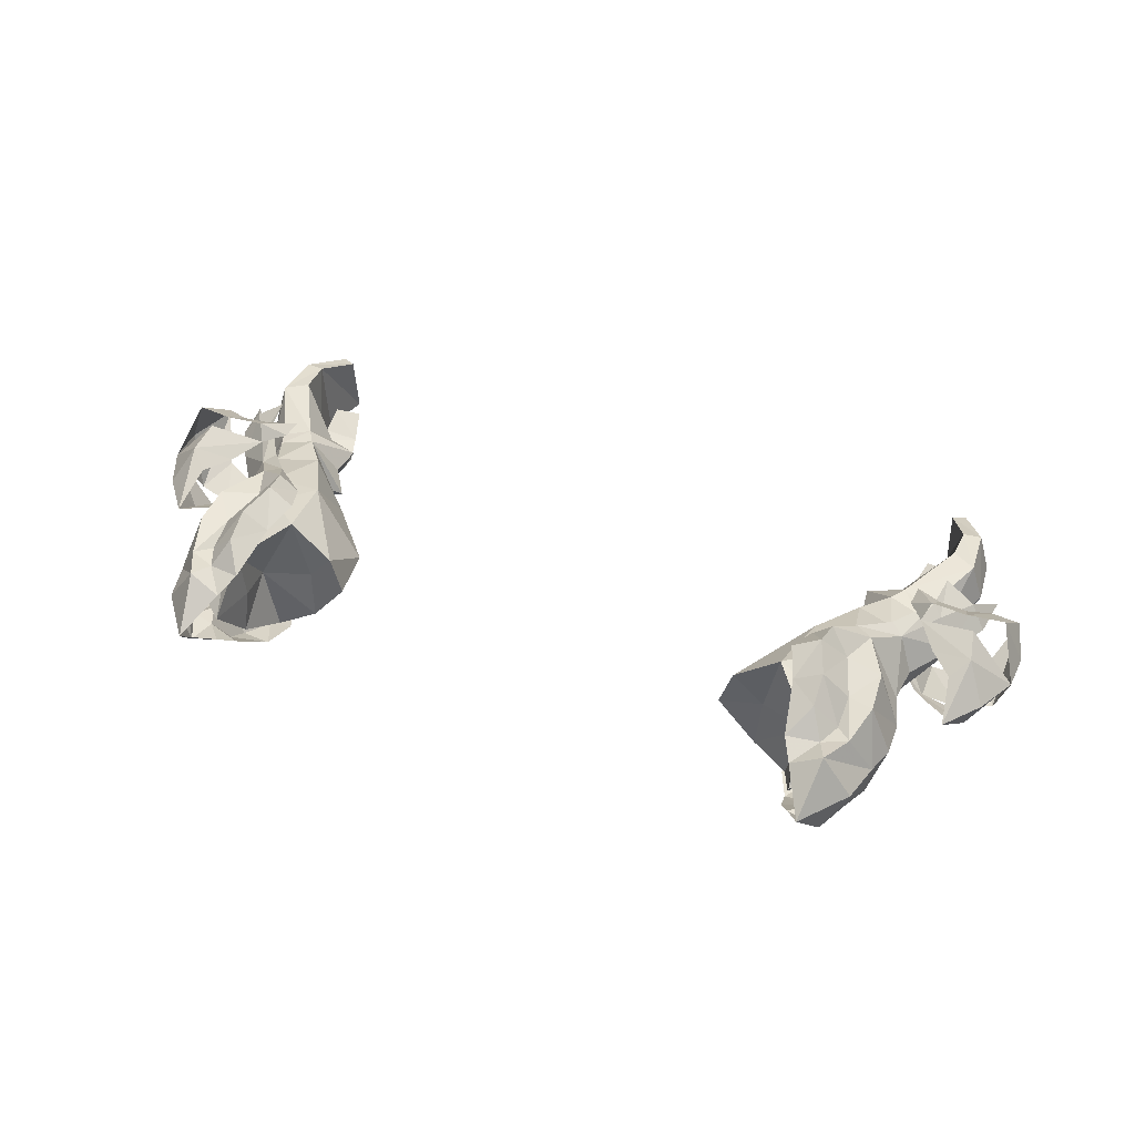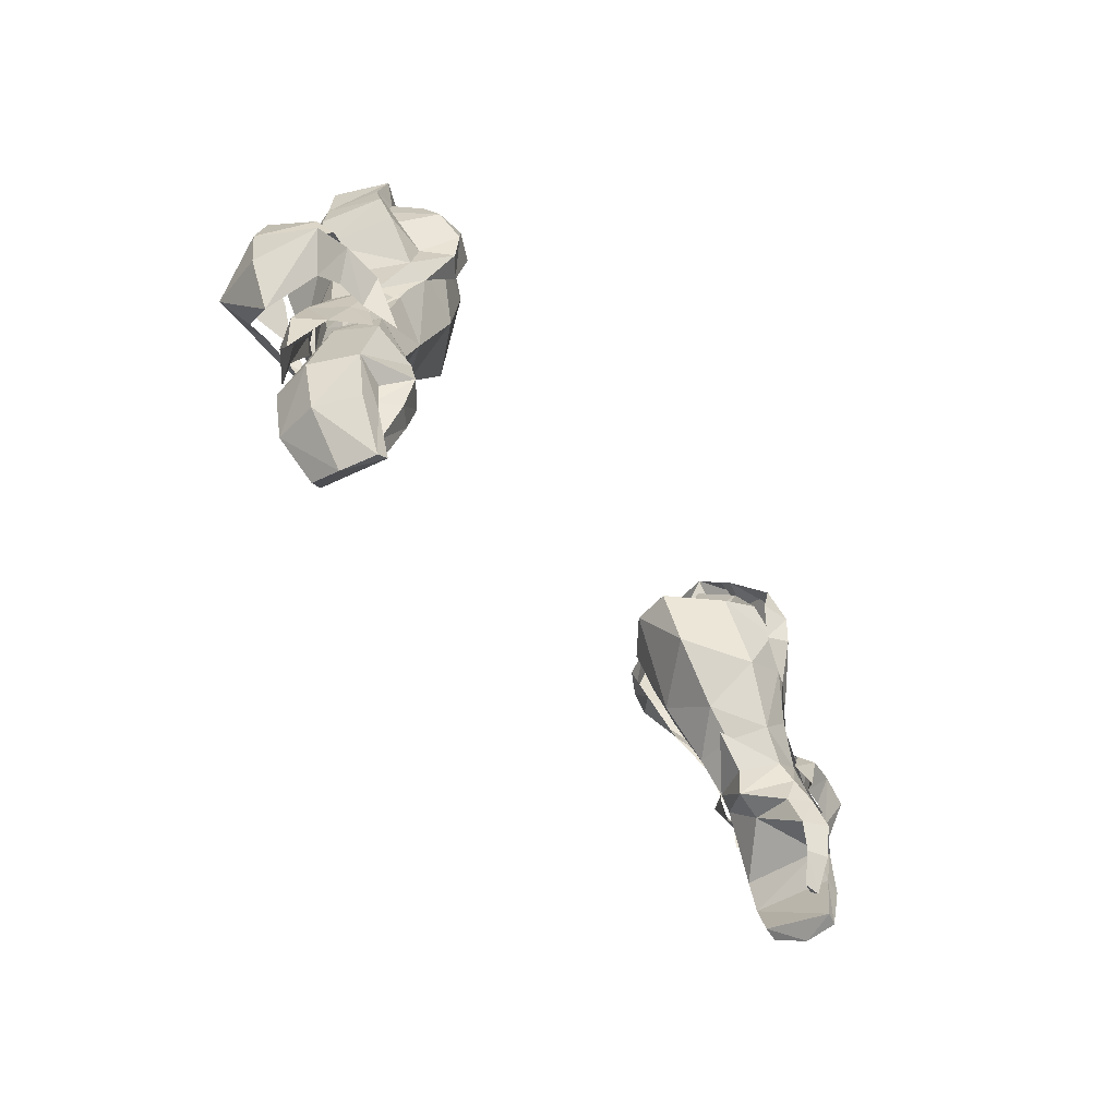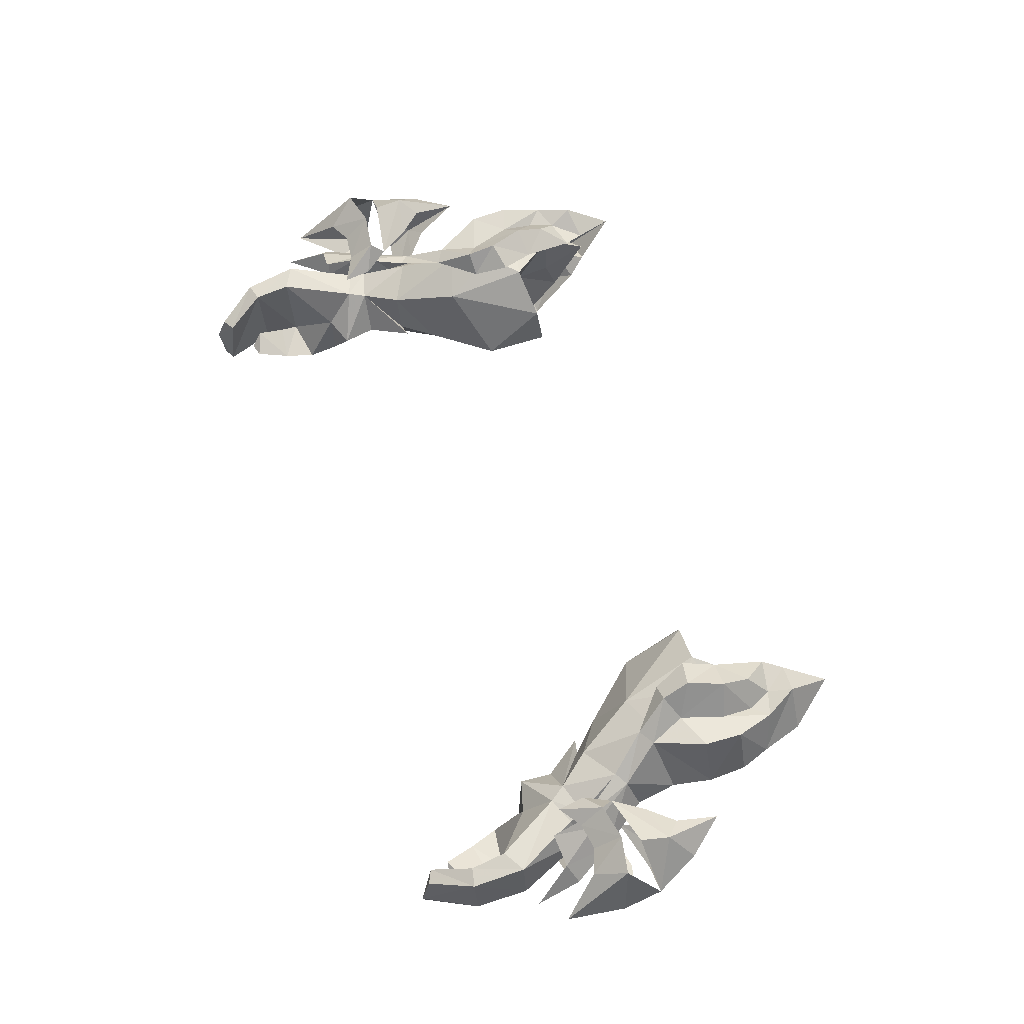
<metadata>
{"format":"obj","ext":"obj","renderer":"f3d","projection":"perspective","resolution":1024,"background":"white","views":[{"elev":45.7,"azim":21.1,"up":"+Y"},{"elev":-45.7,"azim":-56.2,"up":"+Z"},{"elev":65.5,"azim":-110.9,"up":"+Y"}]}
</metadata>
<code>
g ranger_glove_male_150003
v 19.48 2.328 60.45
v 19.36 1.59 58.42
v 20.24 4.969 57.78
v 20.29 5.225 59.83
v 18.19 1.167 55.76
v 19.67 4.68 55.67
v 19.23 2.264 53.32
v 18.59 1.685 52.97
v 20.19 1.677 50.17
v 20.68 2.399 50.5
v 18.02 3.195 64.27
v 18.86 3.163 62.46
v 19.81 5.398 61.45
v 19.25 5.646 63.69
v 17.22 0.9127 55.27
v 16.89 0.6061 60.83
v 18.1 2.215 60.02
v 18.04 3.085 61.62
v 16.85 1.684 62.2
v 17.36 1.334 57.77
v 16.39 -0.1186 57.4
v 16.24 -0.2264 59.01
v 15.76 2.995 63.41
v 15.39 0.3961 60.83
v 15.28 0.6434 57.27
v 14.75 0.3627 59.21
v 17.48 3.276 62.94
v 21.61 4.171 50.73
v 19.86 4.413 53.43
v 16.31 3.923 64.38
v 17.21 5.873 66.38
v 20.64 0.9211 48.14
v 21.98 2.479 48.2
v 22.83 3.903 48.48
v 23.13 3.603 45.89
v 19.11 8.091 59.8
v 18.97 8.302 57.66
v 17.74 7.94 54.96
v 19.05 6.407 52.87
v 20.58 5.745 50.17
v 20.08 6.285 49.71
v 18.37 6.817 52.39
v 17.65 8.027 63.72
v 18.52 7.707 61.95
v 16.86 7.976 54.43
v 16.35 9.579 59.75
v 16.39 8.867 61.34
v 17.72 7.494 61.12
v 17.74 7.954 59.35
v 15.88 9.4 56.24
v 16.98 8.185 56.95
v 15.67 9.876 57.78
v 14.88 8.769 59.92
v 15.4 7.78 62.82
v 14.86 8.52 56.3
v 14.24 9.205 58.12
v 17.15 7.572 62.44
v 16.01 7.174 63.99
v 20.35 6.343 47.82
v 21.98 5.18 48
v 23.28 2.685 54.36
v 24.03 5.104 55.07
v 22.43 5.3 57.17
v 22.27 3.509 55.01
v 23.07 1.705 52.94
v 20.11 1.84 52.24
v 25.17 4.664 52.55
v 21.1 2.804 53.73
v 22.54 1.26 52.07
v 22.13 1.837 50.21
v 23.4 2.074 49.59
v 24.44 1.426 51.51
v 20.65 1.657 50.08
v 20.57 0.9944 51.75
v 19.27 0.6865 49.19
v 24.59 3.777 47.1
v 25.28 4.35 50.31
v 25.17 4.664 52.55
v 19.23 1.628 50.8
v 20.11 1.84 52.24
v 22.94 7.061 53.81
v 22.05 6.321 54.71
v 22.62 7.516 52.17
v 19.73 6.696 51.61
v 20.83 6.406 53.3
v 22.04 7.583 51.22
v 24.06 7.375 50.8
v 23.16 6.08 49.16
v 21.86 6.308 49.71
v 20.34 6.269 49.51
v 18.96 6.001 48.69
v 20.07 7.417 50.88
v 18.87 6.315 50.19
v 19.73 6.696 51.61
v -19.6 2.328 60.45
v -20.36 4.969 57.78
v -19.49 1.59 58.42
v -20.42 5.224 59.83
v -18.32 1.167 55.76
v -19.8 4.68 55.67
v -19.36 2.264 53.32
v -20.32 1.677 50.17
v -18.72 1.685 52.97
v -20.81 2.399 50.5
v -18.15 3.195 64.27
v -19.94 5.398 61.45
v -18.99 3.163 62.46
v -19.38 5.646 63.69
v -17.34 0.9127 55.27
v -17.02 0.6061 60.83
v -18.16 3.085 61.62
v -18.23 2.215 60.02
v -16.98 1.684 62.2
v -16.52 -0.1186 57.4
v -17.49 1.334 57.77
v -16.36 -0.2264 59.01
v -15.52 0.3961 60.83
v -15.89 2.995 63.41
v -15.41 0.6433 57.27
v -14.88 0.3627 59.21
v -17.61 3.276 62.94
v -21.74 4.171 50.73
v -19.99 4.413 53.43
v -16.44 3.923 64.38
v -17.34 5.873 66.38
v -20.77 0.9211 48.14
v -22.1 2.479 48.2
v -22.96 3.903 48.48
v -23.26 3.602 45.89
v -19.24 8.091 59.8
v -19.1 8.302 57.66
v -17.87 7.94 54.96
v -19.18 6.407 52.87
v -20.21 6.285 49.71
v -20.71 5.745 50.17
v -18.5 6.817 52.39
v -17.78 8.027 63.72
v -18.65 7.707 61.95
v -16.99 7.976 54.43
v -16.48 9.579 59.75
v -17.85 7.494 61.12
v -16.52 8.867 61.34
v -17.87 7.954 59.35
v -17.11 8.185 56.95
v -16.01 9.399 56.24
v -15.8 9.876 57.78
v -15.53 7.78 62.82
v -15.01 8.769 59.92
v -14.99 8.52 56.3
v -14.37 9.205 58.12
v -17.28 7.572 62.44
v -16.14 7.174 63.99
v -20.48 6.343 47.82
v -22.11 5.18 48
v -23.41 2.685 54.36
v -22.56 5.3 57.17
v -24.16 5.104 55.07
v -22.39 3.509 55.01
v -23.2 1.705 52.94
v -20.24 1.84 52.24
v -25.3 4.664 52.55
v -21.23 2.804 53.73
v -22.67 1.26 52.07
v -23.53 2.074 49.59
v -22.26 1.837 50.21
v -24.57 1.426 51.51
v -20.78 1.657 50.08
v -19.39 0.6865 49.19
v -20.7 0.9944 51.75
v -24.72 3.777 47.1
v -25.41 4.35 50.31
v -25.3 4.664 52.55
v -19.36 1.628 50.8
v -20.24 1.84 52.24
v -23.07 7.061 53.81
v -22.18 6.321 54.71
v -22.74 7.516 52.17
v -19.86 6.696 51.61
v -20.96 6.406 53.3
v -22.17 7.583 51.22
v -23.29 6.08 49.16
v -24.19 7.375 50.8
v -21.98 6.308 49.71
v -20.47 6.269 49.51
v -20.2 7.417 50.88
v -19.09 6.001 48.69
v -19 6.315 50.19
v -19.86 6.696 51.61
f 1 2 3
f 3 4 1
f 3 2 5
f 5 6 3
f 7 8 9
f 9 10 7
f 11 12 13
f 13 14 11
f 15 8 7
f 7 5 15
f 16 17 18
f 18 19 16
f 5 20 21
f 21 20 22
f 16 22 20
f 20 17 16
f 19 23 24
f 15 5 21
f 21 25 15
f 25 21 22
f 22 26 25
f 22 16 24
f 24 26 22
f 12 11 27
f 27 18 12
f 2 1 17
f 17 20 2
f 5 2 20
f 12 18 17
f 17 1 12
f 12 1 13
f 28 29 7
f 7 10 28
f 27 11 30
f 30 11 31
f 30 23 27
f 11 14 31
f 7 6 5
f 19 24 16
f 18 27 19
f 6 7 29
f 27 23 19
f 1 4 13
f 32 33 10
f 10 9 32
f 33 34 28
f 28 10 33
f 34 33 35
f 36 4 3
f 3 37 36
f 3 6 38
f 38 37 3
f 39 40 41
f 41 42 39
f 43 14 13
f 13 44 43
f 45 38 39
f 39 42 45
f 46 47 48
f 48 49 46
f 38 50 51
f 50 52 51
f 46 49 51
f 51 52 46
f 47 53 54
f 45 55 50
f 50 38 45
f 55 56 52
f 52 50 55
f 52 56 53
f 53 46 52
f 44 48 57
f 57 43 44
f 37 51 49
f 49 36 37
f 38 51 37
f 44 36 49
f 49 48 44
f 44 13 36
f 28 40 39
f 39 29 28
f 57 58 43
f 58 31 43
f 58 57 54
f 43 31 14
f 39 38 6
f 47 46 53
f 48 47 57
f 6 29 39
f 57 47 54
f 36 13 4
f 59 41 40
f 40 60 59
f 60 40 28
f 28 34 60
f 34 35 60
f 61 62 63
f 64 61 63
f 65 61 66
f 67 61 65
f 61 67 62
f 66 61 68
f 61 64 68
f 69 70 71
f 71 72 69
f 73 74 75
f 76 77 72
f 72 77 78
f 75 74 79
f 76 72 71
f 74 80 79
f 73 70 69
f 69 74 73
f 81 63 62
f 82 63 81
f 83 84 81
f 67 83 81
f 81 62 67
f 84 85 81
f 81 85 82
f 86 87 88
f 88 89 86
f 90 91 92
f 76 87 77
f 87 78 77
f 91 93 92
f 76 88 87
f 92 93 94
f 90 92 86
f 86 89 90
f 95 96 97
f 96 95 98
f 96 99 97
f 99 96 100
f 101 102 103
f 102 101 104
f 105 106 107
f 106 105 108
f 109 101 103
f 101 109 99
f 110 111 112
f 111 110 113
f 99 114 115
f 114 116 115
f 110 115 116
f 115 110 112
f 113 117 118
f 109 114 99
f 114 109 119
f 119 116 114
f 116 119 120
f 116 117 110
f 117 116 120
f 107 121 105
f 121 107 111
f 97 112 95
f 112 97 115
f 99 115 97
f 107 112 111
f 112 107 95
f 107 106 95
f 122 101 123
f 101 122 104
f 121 124 105
f 124 125 105
f 124 121 118
f 105 125 108
f 101 99 100
f 113 110 117
f 111 113 121
f 100 123 101
f 121 113 118
f 95 106 98
f 126 104 127
f 104 126 102
f 127 122 128
f 122 127 104
f 128 129 127
f 130 96 98
f 96 130 131
f 96 132 100
f 132 96 131
f 133 134 135
f 134 133 136
f 137 106 108
f 106 137 138
f 139 133 132
f 133 139 136
f 140 141 142
f 141 140 143
f 132 144 145
f 145 144 146
f 140 144 143
f 144 140 146
f 142 147 148
f 139 145 149
f 145 139 132
f 149 146 150
f 146 149 145
f 146 148 150
f 148 146 140
f 138 151 141
f 151 138 137
f 131 143 144
f 143 131 130
f 132 131 144
f 138 143 130
f 143 138 141
f 138 130 106
f 122 133 135
f 133 122 123
f 151 137 152
f 152 137 125
f 152 147 151
f 137 108 125
f 133 100 132
f 142 148 140
f 141 151 142
f 100 133 123
f 151 147 142
f 130 98 106
f 153 135 134
f 135 153 154
f 154 122 135
f 122 154 128
f 128 154 129
f 155 156 157
f 158 156 155
f 159 160 155
f 161 159 155
f 155 157 161
f 160 162 155
f 155 162 158
f 163 164 165
f 164 163 166
f 167 168 169
f 170 166 171
f 166 172 171
f 168 173 169
f 170 164 166
f 169 173 174
f 167 163 165
f 163 167 169
f 175 157 156
f 176 175 156
f 177 175 178
f 161 175 177
f 175 161 157
f 178 175 179
f 175 176 179
f 180 181 182
f 181 180 183
f 184 185 186
f 170 171 182
f 182 171 172
f 186 185 187
f 170 182 181
f 185 188 187
f 184 180 185
f 180 184 183
g ranger_glove_male_150003
v 16.32 6.042 51.26
v 14.62 7.177 54.56
v 16.88 7.934 55.32
v 18.34 6.503 52.43
v 16.35 1.722 51.72
v 17.39 1.652 49.75
v 19.22 1.705 50.72
v 18.23 1.554 53.3
v 16.22 0.7898 58.24
v 17.14 1.056 56.24
v 18.7 2.567 57.07
v 17.45 2.617 60.28
v 18.82 5.823 54.45
v 18.48 6.747 56.56
v 19.28 4.777 57.54
v 19.55 4.292 54.64
v 17.86 1.11 48.58
v 19.84 1.315 49.21
v 19.4 5.357 49.99
v 19.71 3.611 50.95
v 20.49 3.466 49.66
v 19.69 5.238 49.16
v 16 3.562 47.52
v 16.2 3.609 49.29
v 17.65 5.598 49.46
v 18.21 5.495 48.56
v 21.39 5.558 45.59
v 20.13 5.614 44.88
v 18.21 5.495 48.56
v 19.69 5.238 49.16
v 17.95 0.7758 43.65
v 17.47 0.6677 45.27
v 19.74 1.042 44.88
v 19.75 1.209 43.93
v 19.75 1.209 43.93
v 19.03 0.1444 43.63
v 19.31 1.061 41.73
v 19.74 1.712 42.4
v 19.74 1.712 42.4
v 18.44 1.336 41.91
v 20.23 5.298 42.89
v 21.22 5.174 42.65
v 22.11 3.309 45.47
v 21.88 2.89 42.57
v 19.21 4.287 40.7
v 19.91 4.189 40.32
v 20.19 2.429 39.75
v 21.2 1.017 45.59
v 19.74 1.042 44.88
v 20.01 0.7409 42.94
v 21.05 0.759 42.76
v 19.3 0.5472 40.22
v 19.9 0.6112 39.93
v 20.23 5.298 42.89
v 19.21 4.287 40.7
v 19.3 0.5472 40.22
v 20.01 0.7409 42.94
v 20.13 5.614 44.88
v 19.21 4.287 40.7
v 19.3 0.5472 40.22
v 18.92 2.803 54.95
v 14.52 1.387 55.1
v 19.52 3.892 52.19
v 19.02 2.766 52.16
v 19.5 4.82 51.89
v 13.93 8.647 58.9
v 15.95 7.909 61.59
v 17.35 7.531 59.81
v 15.7 8.59 57.49
v 15.03 1.167 59.81
v 15.77 2.757 62.23
v 18.86 5.236 61.7
v 16.19 5.45 64.19
v 13.03 2.011 59.12
v 15.95 7.909 61.59
v 15.81 4.82 59.6
v 15.74 5.043 61.51
v 17.72 3.57 46.96
v 18.21 5.495 48.56
v 20.49 3.466 49.66
v 18.44 0.3792 47.16
v 19.84 1.315 49.21
v 17.86 1.11 48.58
v 17.19 1.302 46.91
v 16 3.562 47.52
v 18.79 -0.222 45.43
v 19.74 1.712 42.4
v 14.18 4.072 52.84
v 11.51 4.223 56.05
v 15.6 3.834 51.23
v 10.95 4.901 59.4
v 11.58 6.984 59.25
v 10.95 4.901 59.4
v 13.22 4.807 58.76
v 11.58 6.984 59.25
v 15.03 1.167 59.81
v 15.77 2.757 62.23
v 15.81 4.82 59.6
v 14.89 3.941 51.39
v 17.39 1.652 49.75
v 15.6 3.834 51.23
v 14.89 3.941 51.39
v 17.65 5.598 49.46
v 13.03 2.011 59.12
v 13.93 8.647 58.9
v 16.19 5.45 64.19
v 16.19 5.45 64.19
v -16.45 6.042 51.26
v -17 7.934 55.32
v -14.74 7.177 54.56
v -18.47 6.503 52.43
v -16.48 1.722 51.72
v -19.35 1.705 50.72
v -17.52 1.652 49.75
v -18.35 1.554 53.3
v -16.35 0.7898 58.24
v -18.82 2.567 57.07
v -17.27 1.056 56.24
v -17.58 2.617 60.28
v -18.94 5.823 54.45
v -19.41 4.777 57.54
v -18.61 6.747 56.56
v -19.68 4.292 54.64
v -17.99 1.11 48.58
v -19.96 1.315 49.21
v -19.53 5.357 49.99
v -20.62 3.466 49.66
v -19.84 3.61 50.95
v -19.82 5.238 49.16
v -16.13 3.562 47.52
v -16.33 3.609 49.29
v -17.77 5.598 49.46
v -18.34 5.495 48.56
v -21.52 5.558 45.59
v -18.34 5.495 48.56
v -20.26 5.614 44.88
v -19.82 5.238 49.16
v -18.07 0.7757 43.65
v -19.87 1.041 44.88
v -17.59 0.6677 45.27
v -19.88 1.209 43.93
v -19.88 1.209 43.93
v -19.44 1.061 41.73
v -19.16 0.1444 43.63
v -19.86 1.712 42.4
v -19.86 1.712 42.4
v -18.57 1.336 41.91
v -20.35 5.298 42.89
v -21.35 5.174 42.65
v -22.24 3.309 45.47
v -22 2.89 42.57
v -19.34 4.287 40.7
v -20.04 4.189 40.32
v -20.32 2.429 39.75
v -21.33 1.017 45.59
v -20.14 0.7409 42.94
v -19.87 1.041 44.88
v -21.18 0.759 42.76
v -20.03 0.6111 39.93
v -19.42 0.5472 40.22
v -20.35 5.298 42.89
v -19.42 0.5472 40.22
v -19.34 4.287 40.7
v -20.14 0.7409 42.94
v -20.26 5.614 44.88
v -19.34 4.287 40.7
v -19.42 0.5472 40.22
v -19.05 2.803 54.95
v -14.65 1.387 55.1
v -19.65 3.892 52.19
v -19.15 2.766 52.16
v -19.63 4.82 51.89
v -14.06 8.647 58.9
v -17.48 7.531 59.81
v -16.08 7.909 61.59
v -15.83 8.59 57.49
v -15.16 1.167 59.81
v -15.9 2.757 62.23
v -18.99 5.236 61.7
v -16.32 5.45 64.19
v -13.16 2.011 59.12
v -16.08 7.909 61.59
v -15.87 5.043 61.51
v -15.94 4.82 59.6
v -18.34 5.495 48.56
v -17.85 3.57 46.96
v -20.62 3.466 49.66
v -18.57 0.3792 47.16
v -17.99 1.11 48.58
v -19.96 1.315 49.21
v -17.32 1.302 46.91
v -16.13 3.562 47.52
v -18.92 -0.222 45.43
v -19.86 1.712 42.4
v -14.3 4.072 52.84
v -11.64 4.223 56.05
v -15.73 3.833 51.23
v -11.08 4.901 59.4
v -11.71 6.984 59.25
v -11.08 4.901 59.4
v -11.71 6.984 59.25
v -13.35 4.807 58.76
v -15.16 1.167 59.81
v -15.94 4.82 59.6
v -15.9 2.757 62.23
v -15.01 3.941 51.39
v -17.52 1.652 49.75
v -15.01 3.941 51.39
v -15.73 3.833 51.23
v -17.77 5.598 49.46
v -13.16 2.011 59.12
v -14.06 8.647 58.9
v -16.32 5.45 64.19
v -16.32 5.45 64.19
f 189 190 191
f 191 192 189
f 193 194 195
f 195 196 193
f 197 198 199
f 199 200 197
f 201 202 203
f 203 204 201
f 195 194 205
f 205 206 195
f 207 208 209
f 209 210 207
f 211 205 194
f 194 212 211
f 195 206 209
f 209 208 195
f 213 214 211
f 211 212 213
f 207 210 214
f 214 213 207
f 215 216 217
f 217 218 215
f 219 220 221
f 221 222 219
f 223 224 225
f 225 226 223
f 227 228 219
f 219 222 227
f 229 216 215
f 215 230 229
f 231 232 230
f 230 215 231
f 233 229 230
f 230 234 233
f 230 232 235
f 235 234 230
f 236 237 238
f 238 239 236
f 238 240 241
f 241 239 238
f 241 235 232
f 232 239 241
f 242 243 244
f 244 245 242
f 236 239 232
f 232 231 236
f 221 246 242
f 242 245 221
f 247 234 235
f 235 248 247
f 225 224 219
f 219 228 225
f 204 203 199
f 199 249 204
f 213 189 192
f 192 207 213
f 193 196 198
f 198 250 193
f 251 204 249
f 249 252 251
f 251 253 201
f 201 204 251
f 254 255 256
f 256 257 254
f 258 197 200
f 200 259 258
f 259 200 260
f 260 261 259
f 256 255 261
f 261 260 256
f 257 256 202
f 202 191 257
f 208 251 252
f 250 197 262
f 190 257 191
f 249 198 196
f 195 208 252
f 191 201 192
f 202 260 203
f 199 260 200
f 263 264 265
f 246 266 267
f 236 231 268
f 269 270 271
f 269 271 272
f 272 271 273
f 266 272 273
f 272 266 220
f 269 220 274
f 228 275 225
f 266 246 221
f 220 266 221
f 273 267 266
f 248 235 241
f 274 220 224
f 236 270 269
f 276 250 277
f 236 268 270
f 224 220 219
f 237 274 223
f 272 220 269
f 278 193 276
f 189 276 190
f 277 262 279
f 280 277 279
f 281 282 283
f 215 268 231
f 218 268 215
f 208 253 251
f 280 190 277
f 284 285 286
f 212 194 287
f 207 192 253
f 212 287 213
f 207 253 208
f 252 249 196
f 249 199 198
f 195 252 196
f 192 201 253
f 190 276 277
f 285 265 286
f 194 193 278
f 288 289 290
f 290 289 291
f 278 189 213
f 282 281 292
f 277 250 262
f 191 202 201
f 282 293 283
f 292 286 282
f 282 264 293
f 193 250 276
f 189 278 276
f 263 293 264
f 265 294 263
f 292 284 286
f 285 295 265
f 250 198 197
f 199 203 260
f 202 256 260
f 190 254 257
f 197 258 262
f 280 254 190
f 236 269 274
f 237 236 274
f 274 224 223
f 296 297 298
f 297 296 299
f 300 301 302
f 301 300 303
f 304 305 306
f 305 304 307
f 308 309 310
f 309 308 311
f 301 312 302
f 312 301 313
f 314 315 316
f 315 314 317
f 318 302 312
f 302 318 319
f 301 315 313
f 315 301 316
f 320 318 321
f 318 320 319
f 314 321 317
f 321 314 320
f 322 323 324
f 323 322 325
f 326 327 328
f 327 326 329
f 330 331 332
f 331 330 333
f 334 326 335
f 326 334 329
f 336 322 324
f 322 336 337
f 338 337 339
f 337 338 322
f 340 337 336
f 337 340 341
f 337 342 339
f 342 337 341
f 343 344 345
f 344 343 346
f 344 347 348
f 347 344 346
f 347 339 342
f 339 347 346
f 349 350 351
f 350 349 352
f 343 339 346
f 339 343 338
f 327 349 353
f 349 327 352
f 354 342 341
f 342 354 355
f 331 326 332
f 326 331 335
f 311 305 309
f 305 311 356
f 320 299 296
f 299 320 314
f 300 306 303
f 306 300 357
f 358 356 311
f 356 358 359
f 358 308 360
f 308 358 311
f 361 362 363
f 362 361 364
f 365 307 304
f 307 365 366
f 366 367 307
f 367 366 368
f 362 368 363
f 368 362 367
f 364 310 362
f 310 364 297
f 316 359 358
f 357 369 304
f 298 297 364
f 356 303 306
f 301 359 316
f 297 299 308
f 310 309 367
f 305 307 367
f 370 371 372
f 353 373 374
f 343 375 338
f 376 377 378
f 376 379 377
f 379 380 377
f 374 380 379
f 379 328 374
f 376 381 328
f 335 331 382
f 374 327 353
f 328 327 374
f 380 374 373
f 355 347 342
f 381 332 328
f 343 376 378
f 383 384 357
f 343 378 375
f 332 326 328
f 345 330 381
f 379 376 328
f 385 383 300
f 296 298 383
f 384 386 369
f 387 386 384
f 388 389 390
f 322 338 375
f 325 322 375
f 316 358 360
f 387 384 298
f 391 392 393
f 319 394 302
f 314 360 299
f 319 320 394
f 314 316 360
f 359 303 356
f 356 306 305
f 301 303 359
f 299 360 308
f 298 384 383
f 393 392 371
f 302 385 300
f 395 396 397
f 396 398 397
f 385 320 296
f 390 399 388
f 384 369 357
f 297 308 310
f 390 389 400
f 399 390 392
f 390 400 372
f 300 383 357
f 296 383 385
f 370 372 400
f 371 370 401
f 399 392 391
f 393 371 402
f 357 304 306
f 305 367 309
f 310 367 362
f 298 364 361
f 304 369 365
f 387 298 361
f 343 381 376
f 345 381 343
f 381 330 332

</code>
